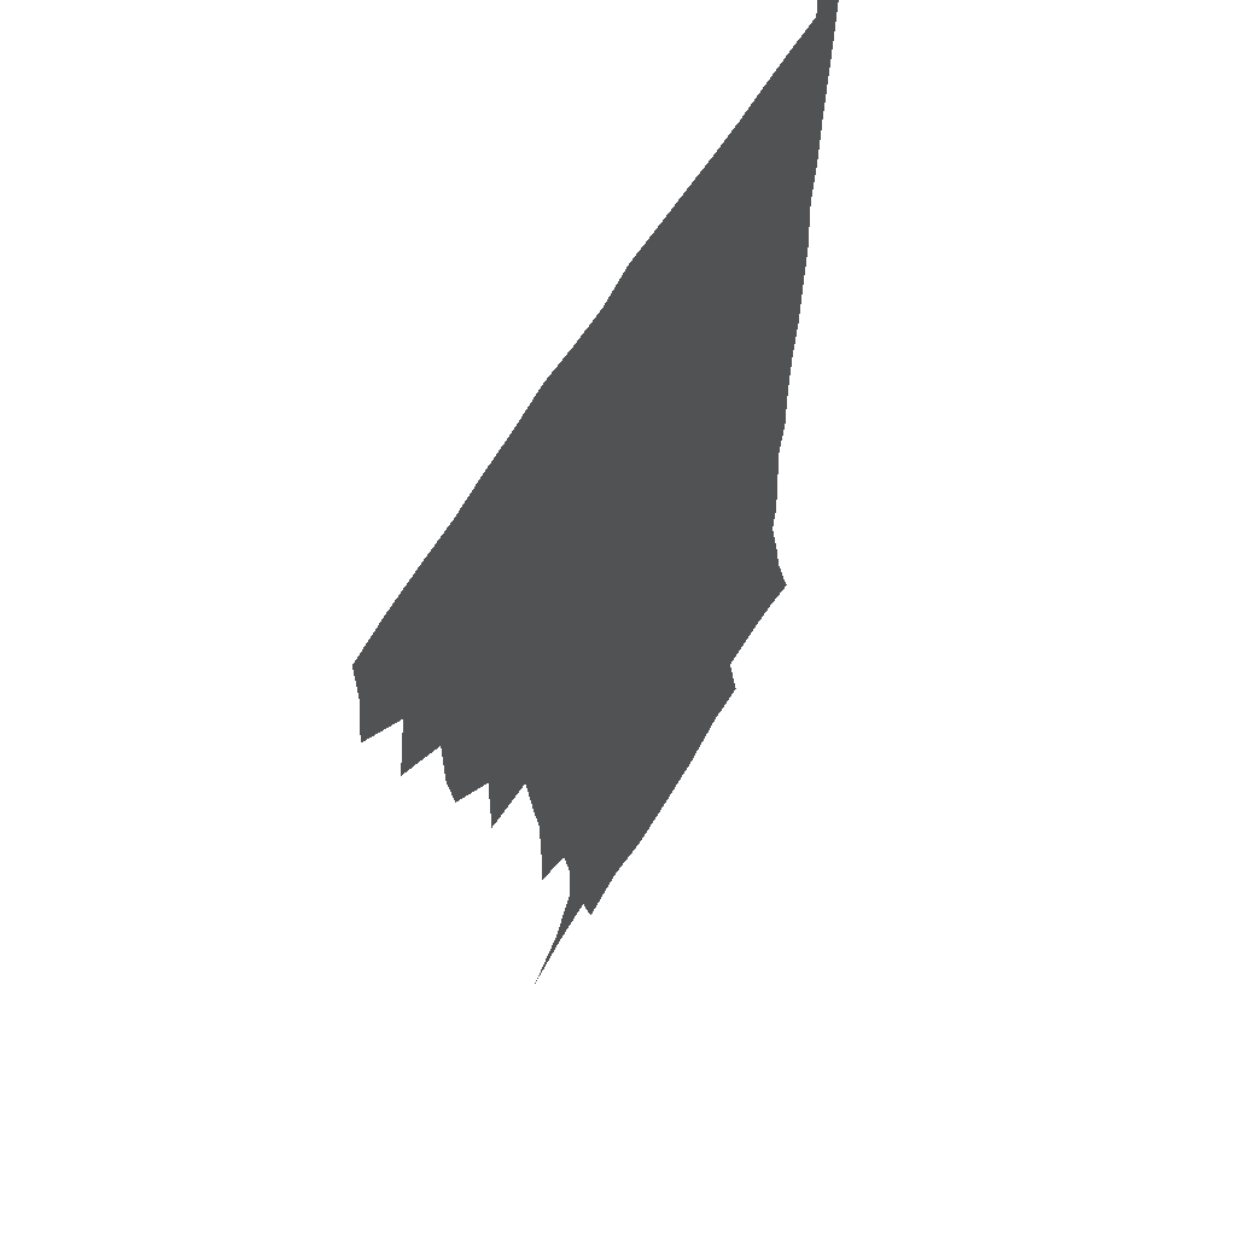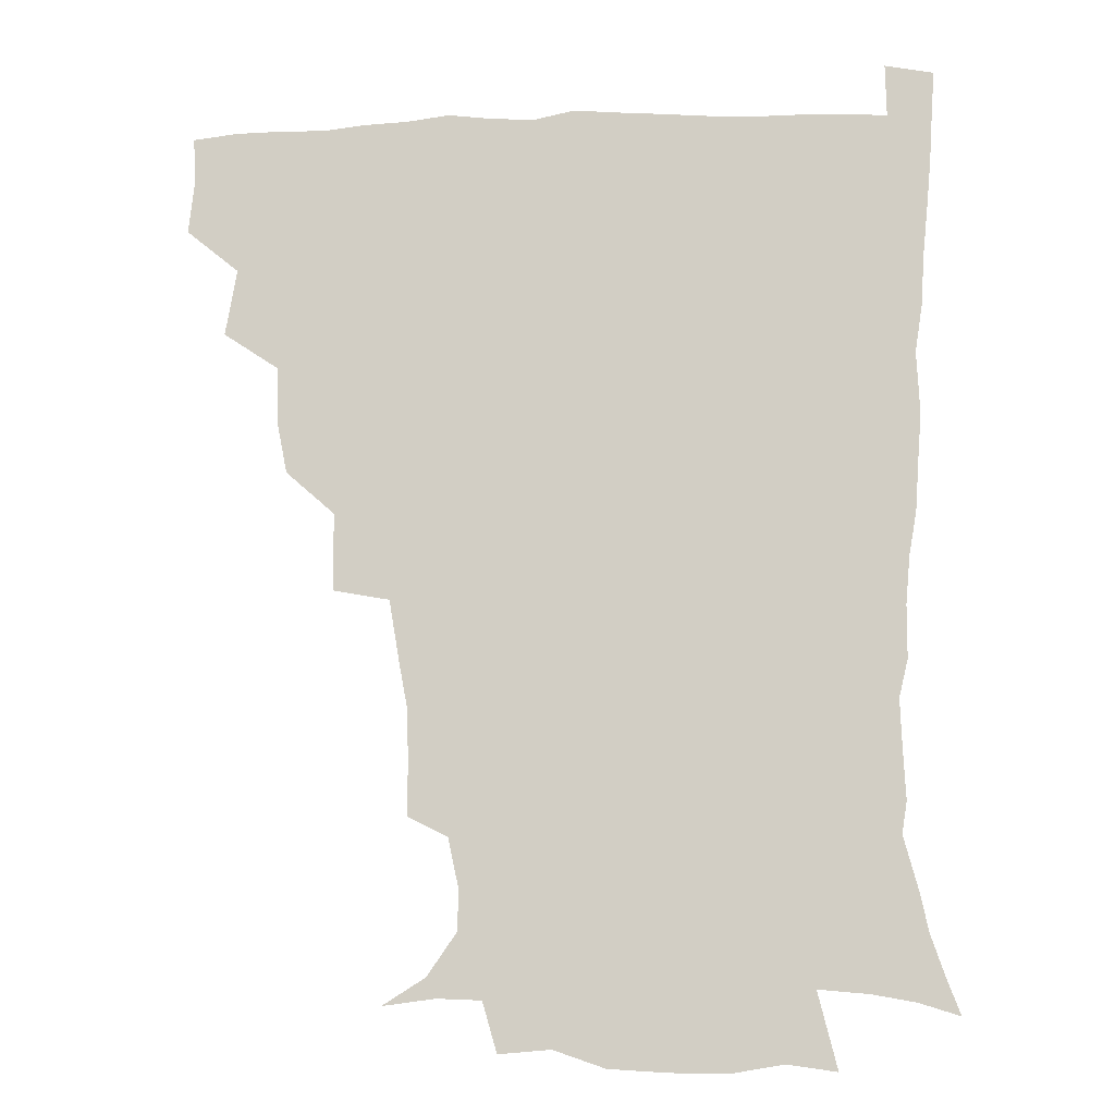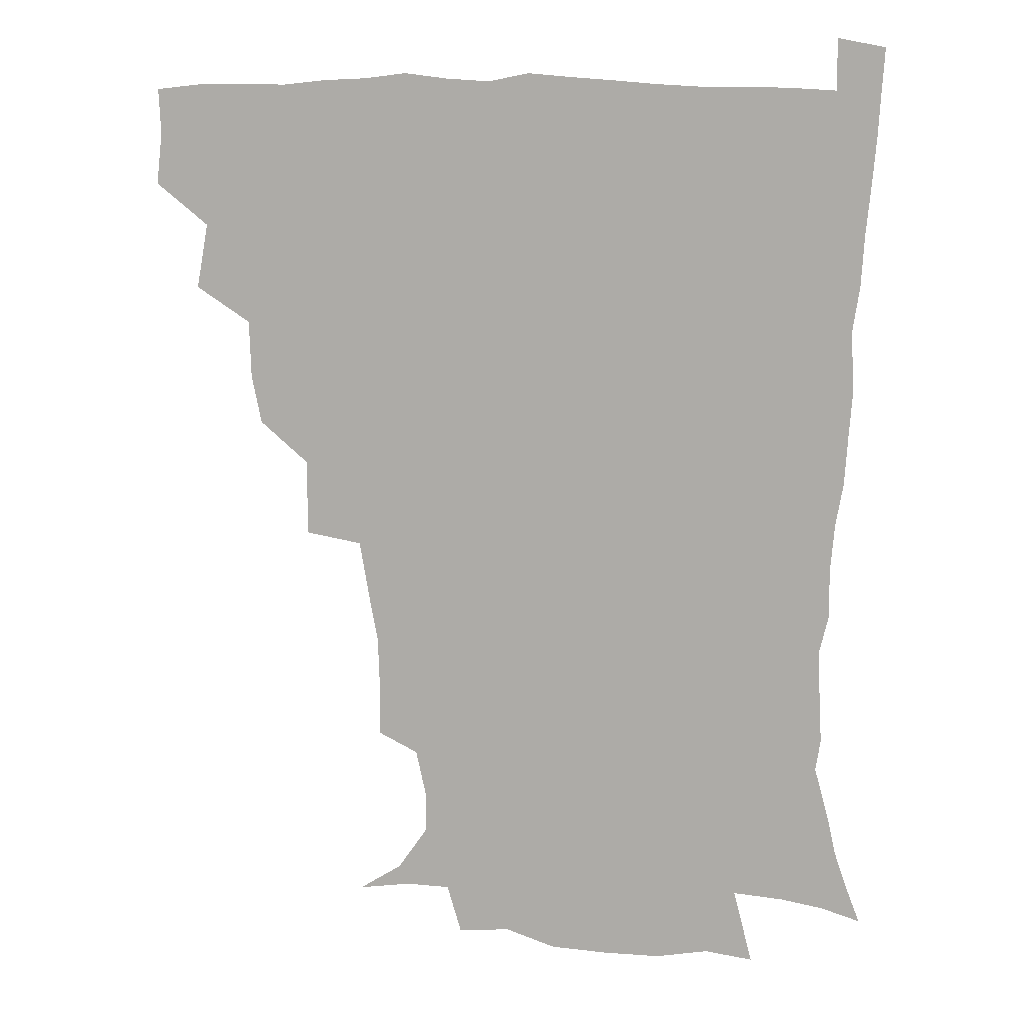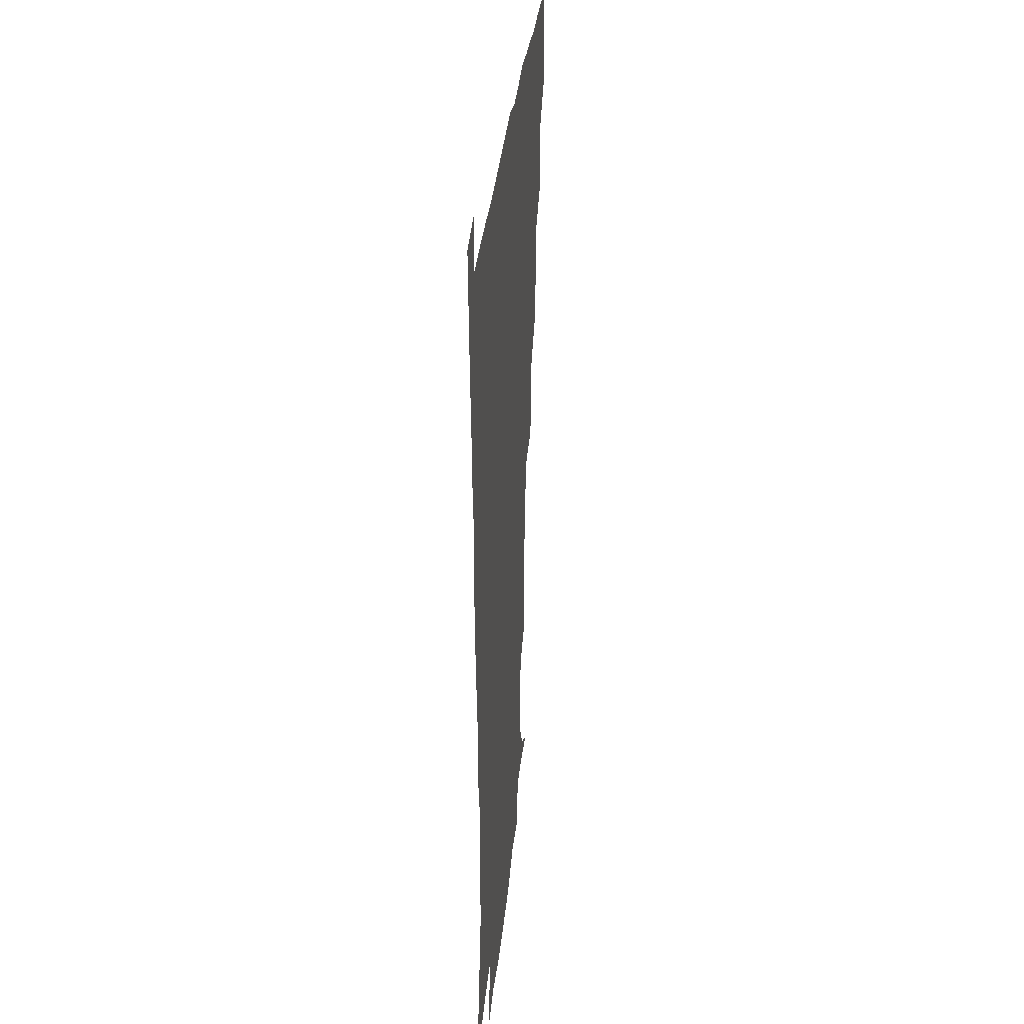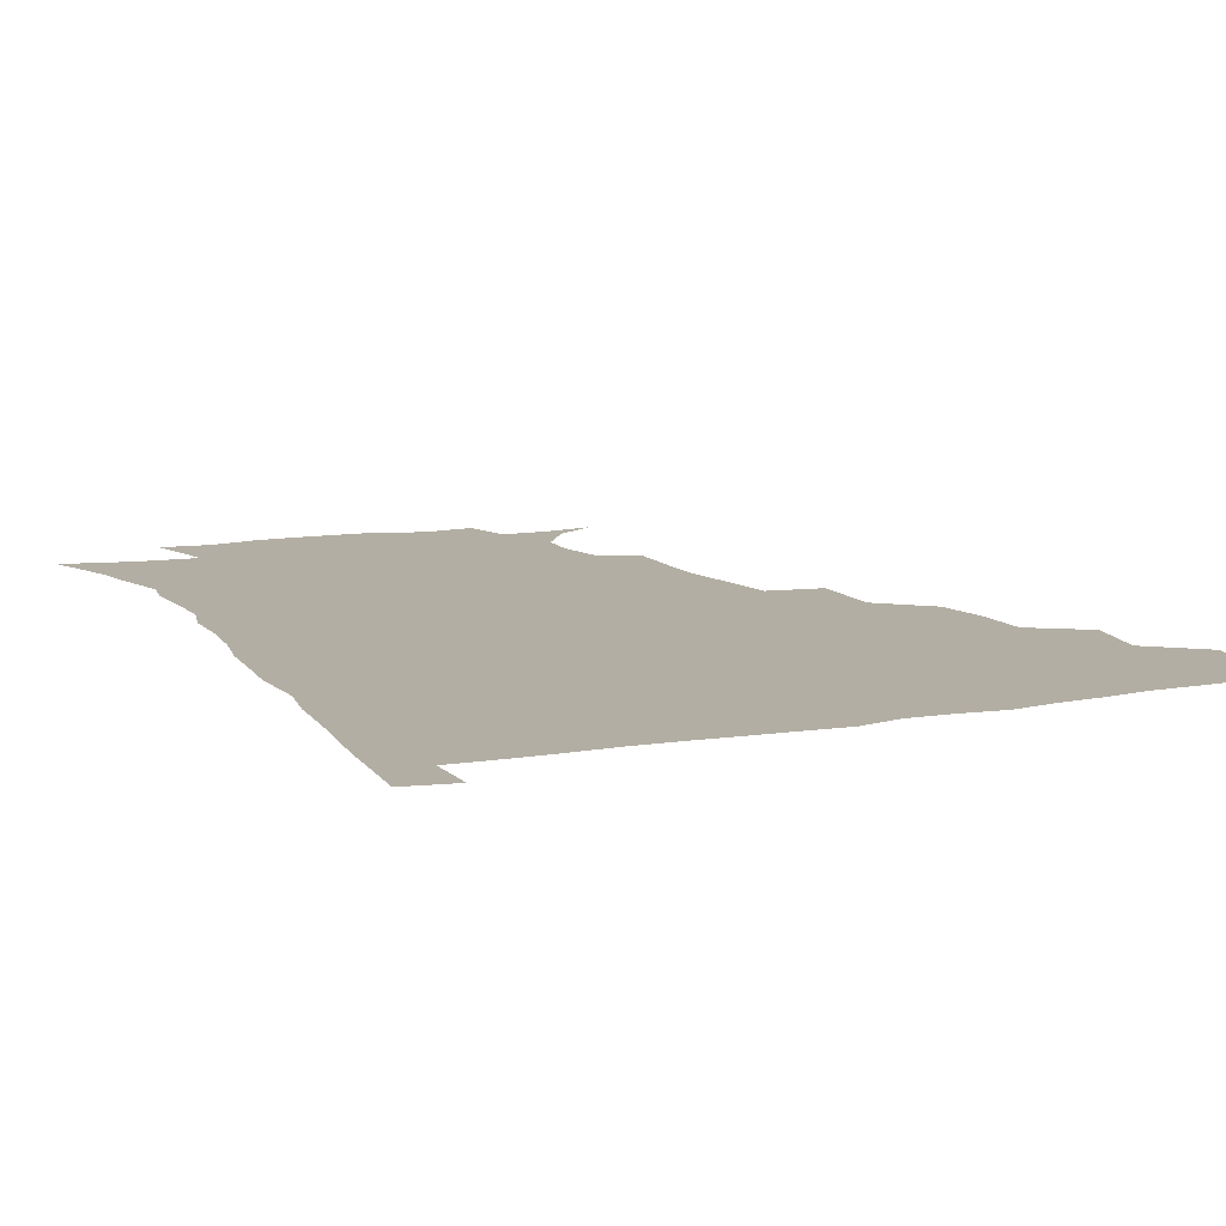
<metadata>
{"format":"obj","ext":"obj","renderer":"f3d","projection":"perspective","resolution":1024,"background":"white","views":[{"elev":56.8,"azim":-61.1,"up":"+Y"},{"elev":-10.3,"azim":5.8,"up":"+Y"},{"elev":11.7,"azim":8.0,"up":"+Y"},{"elev":32.0,"azim":95.5,"up":"+Y"},{"elev":10.9,"azim":155.6,"up":"+Z"}]}
</metadata>
<code>
v 435.6 402 0
v 437.6 419.6 0
v 436.9 435.2 0
v 449.4 365.1 0
v 453.3 387.5 0
v 452.4 403.6 0
v 453.3 419.9 0
v 452 436.9 0
v 471.8 316.4 0
v 468.5 333.1 0
v 467.8 352.8 0
v 470.2 374.2 0
v 469.5 389.9 0
v 468.8 405.2 0
v 468.2 420.3 0
v 467.2 437.2 0
v 488.3 275.9 0
v 488.3 302 0
v 487.1 325.5 0
v 485.9 342.6 0
v 486 360.7 0
v 485.4 376.3 0
v 484.7 391.2 0
v 484 405.9 0
v 483.2 420.8 0
v 482.5 436.8 0
v 514.2 200.6 0
v 514.3 219.4 0
v 513.7 236.6 0
v 511.1 251 0
v 507.5 272.4 0
v 504.2 292.5 0
v 502.6 311.3 0
v 500.4 327 0
v 500.1 344.2 0
v 500.6 362 0
v 500.3 377.4 0
v 499.5 391.9 0
v 498.9 406.2 0
v 498.1 420.5 0
v 497.2 438.4 0
v 506.4 139.5 0
v 521 148.7 0
v 531 163.2 0
v 531.4 176.8 0
v 527.7 193.7 0
v 527.5 215.5 0
v 526.3 232.2 0
v 524.5 247.8 0
v 522 264.5 0
v 519.7 282.6 0
v 518.4 300.8 0
v 518.1 319.1 0
v 517.4 334.3 0
v 515.7 348.3 0
v 516 364.4 0
v 515.1 378.3 0
v 514.1 392.4 0
v 513.3 406.7 0
v 512.5 421.3 0
v 511.7 439.1 0
v 524.2 141.9 0
v 535.8 154.8 0
v 541.5 171.8 0
v 540.5 188.1 0
v 538.9 204.1 0
v 539.6 225.7 0
v 537.4 239.1 0
v 535.8 254.2 0
v 534.3 271.2 0
v 532.4 286.1 0
v 531.9 304.7 0
v 531.3 319.2 0
v 531.1 335.9 0
v 530.4 350.2 0
v 530 364.6 0
v 530.4 379.1 0
v 528.7 392.9 0
v 528.2 407 0
v 527.2 422.5 0
v 525.9 440.9 0
v 539.2 141.4 0
v 551.1 163.2 0
v 552.8 180.7 0
v 551.5 194.9 0
v 551.4 213.3 0
v 551.2 231.1 0
v 549.5 244.7 0
v 548.6 260.9 0
v 546.8 274 0
v 545.8 289.7 0
v 544.9 304.2 0
v 545.2 322 0
v 545.2 337.1 0
v 544.6 350.8 0
v 544.2 364.7 0
v 544.5 379.3 0
v 543.8 392.8 0
v 543.5 406.4 0
v 542.3 421.7 0
v 540.9 439 0
v 544.1 124.4 0
v 557.8 147.9 0
v 563.2 166.4 0
v 564.1 185.1 0
v 563.8 200.6 0
v 563.2 216.9 0
v 563 232.7 0
v 561.5 247.2 0
v 560.8 262.5 0
v 560.1 277.3 0
v 559.1 291.9 0
v 559.8 309.3 0
v 558.7 322 0
v 559.4 338.8 0
v 558.7 351.5 0
v 559.1 366 0
v 558.6 379.4 0
v 557.9 393 0
v 557.7 406.7 0
v 556.9 421.1 0
v 555.5 438.2 0
v 561.8 125.9 0
v 572.5 149.7 0
v 575.9 170.3 0
v 576.1 185.5 0
v 575.7 202.2 0
v 574.3 220.2 0
v 575.8 236.8 0
v 574 249 0
v 573.7 264.5 0
v 573.3 278.2 0
v 572.7 292.8 0
v 572.9 310.3 0
v 573.2 325.1 0
v 573 338.5 0
v 572.8 352 0
v 573.3 366.8 0
v 572.7 379.7 0
v 572.7 393.2 0
v 572 407.2 0
v 571.1 421.7 0
v 569.4 441 0
v 579.2 119.9 0
v 586.8 150.8 0
v 588 170.3 0
v 588.4 187.4 0
v 588.3 204.9 0
v 587.1 217.6 0
v 586.2 239.8 0
v 587 251.5 0
v 587 265 0
v 586.6 280.1 0
v 586.3 294.4 0
v 586.3 310.7 0
v 586.5 325.4 0
v 586.9 338.7 0
v 586.8 351.8 0
v 587.1 366.5 0
v 587.1 379.8 0
v 587 393.4 0
v 586.8 407 0
v 585.4 422.8 0
v 583.7 439.7 0
v 599 118.7 0
v 600.8 150.3 0
v 600.7 170.5 0
v 600.7 188.9 0
v 600.5 205.1 0
v 601.1 218 0
v 600.1 232.7 0
v 599.7 247.3 0
v 599.1 265.5 0
v 599.5 280.8 0
v 599.6 295.2 0
v 599.6 310.7 0
v 600.1 323.8 0
v 600.4 339.3 0
v 600.9 352.6 0
v 601.2 366.7 0
v 601.6 380.1 0
v 601.4 393.6 0
v 601.1 407.8 0
v 600 422.8 0
v 598.3 438.6 0
v 618.1 118.4 0
v 615.1 150.2 0
v 614.1 168.7 0
v 612.9 187.7 0
v 612.5 203.9 0
v 612.9 220.5 0
v 612.3 235.5 0
v 612.3 251.9 0
v 612.4 265.2 0
v 612.1 280.9 0
v 612.6 295.1 0
v 612.9 309.3 0
v 613.5 324.8 0
v 613.9 338.4 0
v 614.5 353.2 0
v 615.1 366.9 0
v 615.7 380.1 0
v 616.4 393.7 0
v 616.7 407.2 0
v 615.5 422 0
v 613.8 437.4 0
v 636.2 121.4 0
v 630.6 146.9 0
v 627 168.8 0
v 625.7 185.5 0
v 624.4 203.1 0
v 624.3 220.4 0
v 624.2 235.5 0
v 624.4 249.7 0
v 624.8 265 0
v 625.2 278.4 0
v 625.4 293.6 0
v 626.2 307.1 0
v 626 325.4 0
v 627.2 338.1 0
v 627.8 353.3 0
v 628.8 366 0
v 629.7 379.9 0
v 630.3 393.5 0
v 630.9 407.3 0
v 630.9 421.3 0
v 629.7 436.5 0
v 652.8 119.1 0
v 646.2 144.8 0
v 641.6 164.1 0
v 637.9 184.4 0
v 636.5 201.2 0
v 635.8 218.3 0
v 636.4 232.2 0
v 637.5 244.2 0
v 636.3 263.4 0
v 637.5 276.8 0
v 637.9 291.7 0
v 640 303.5 0
v 639.6 320.8 0
v 640.7 335.2 0
v 640.6 352 0
v 642.4 364.9 0
v 643.3 380.9 0
v 644.3 393.5 0
v 645 407.2 0
v 645.5 421.1 0
v 644.7 436.6 0
v 663.5 143.3 0
v 654.9 163.4 0
v 651.3 180 0
v 649 196.8 0
v 647.7 213.4 0
v 647.7 229.1 0
v 648.7 242.6 0
v 649.4 257.1 0
v 649.8 272.9 0
v 651.1 286.6 0
v 651.7 303.2 0
v 652.5 318 0
v 654.6 331.2 0
v 655 347.1 0
v 655.9 362.6 0
v 656.4 379.2 0
v 657.9 393.1 0
v 659.3 406.8 0
v 660 421.1 0
v 660 436.2 0
v 678.2 140.6 0
v 670.5 157.5 0
v 665.2 174.3 0
v 662.4 189.7 0
v 660.4 205.6 0
v 660.1 221.2 0
v 660.3 236.1 0
v 661.2 250.7 0
v 662.5 265.6 0
v 662.8 282.3 0
v 664.2 297.3 0
v 667.1 310.2 0
v 667 328 0
v 667.4 344.9 0
v 669 359.8 0
v 670.5 375.3 0
v 672.2 390.5 0
v 673.5 406 0
v 674.6 420.5 0
v 675.4 435.3 0
v 675 452.9 0
v 691.6 136.4 0
v 687 148.7 0
v 682.3 162.3 0
v 679.4 175.3 0
v 674.5 193.6 0
v 676.1 204.5 0
v 675.3 220.5 0
v 674.6 237.6 0
v 677.6 250.3 0
v 677.6 268 0
v 679 284.2 0
v 681.6 299 0
v 682.7 315.6 0
v 683.9 332.1 0
v 682.8 352.8 0
v 685.2 368.5 0
v 686.3 386.9 0
v 688 403.8 0
v 689.4 419.5 0
v 690.3 434.6 0
v 691.2 449.7 0
f 5 6 1
f 1 6 2
f 6 7 2
f 2 7 3
f 7 8 3
f 11 12 4
f 4 12 5
f 12 13 5
f 5 13 6
f 13 14 6
f 6 14 7
f 14 15 7
f 7 15 8
f 15 16 8
f 18 19 9
f 9 19 10
f 19 20 10
f 10 20 11
f 20 21 11
f 11 21 12
f 21 22 12
f 12 22 13
f 22 23 13
f 13 23 14
f 23 24 14
f 14 24 15
f 24 25 15
f 15 25 16
f 25 26 16
f 31 32 17
f 17 32 18
f 32 33 18
f 18 33 19
f 33 34 19
f 19 34 20
f 34 35 20
f 20 35 21
f 35 36 21
f 21 36 22
f 36 37 22
f 22 37 23
f 37 38 23
f 23 38 24
f 38 39 24
f 24 39 25
f 39 40 25
f 25 40 26
f 40 41 26
f 46 47 27
f 27 47 28
f 47 48 28
f 28 48 29
f 48 49 29
f 29 49 30
f 49 50 30
f 30 50 31
f 50 51 31
f 31 51 32
f 51 52 32
f 32 52 33
f 52 53 33
f 33 53 34
f 53 54 34
f 34 54 35
f 54 55 35
f 35 55 36
f 55 56 36
f 36 56 37
f 56 57 37
f 37 57 38
f 57 58 38
f 38 58 39
f 58 59 39
f 39 59 40
f 59 60 40
f 40 60 41
f 60 61 41
f 42 62 43
f 62 63 43
f 43 63 44
f 63 64 44
f 44 64 45
f 64 65 45
f 45 65 46
f 65 66 46
f 46 66 47
f 66 67 47
f 47 67 48
f 67 68 48
f 48 68 49
f 68 69 49
f 49 69 50
f 69 70 50
f 50 70 51
f 70 71 51
f 51 71 52
f 71 72 52
f 52 72 53
f 72 73 53
f 53 73 54
f 73 74 54
f 54 74 55
f 74 75 55
f 55 75 56
f 75 76 56
f 56 76 57
f 76 77 57
f 57 77 58
f 77 78 58
f 58 78 59
f 78 79 59
f 59 79 60
f 79 80 60
f 60 80 61
f 80 81 61
f 62 82 63
f 82 83 63
f 63 83 64
f 83 84 64
f 64 84 65
f 84 85 65
f 65 85 66
f 85 86 66
f 66 86 67
f 86 87 67
f 67 87 68
f 87 88 68
f 68 88 69
f 88 89 69
f 69 89 70
f 89 90 70
f 70 90 71
f 90 91 71
f 71 91 72
f 91 92 72
f 72 92 73
f 92 93 73
f 73 93 74
f 93 94 74
f 74 94 75
f 94 95 75
f 75 95 76
f 95 96 76
f 76 96 77
f 96 97 77
f 77 97 78
f 97 98 78
f 78 98 79
f 98 99 79
f 79 99 80
f 99 100 80
f 80 100 81
f 100 101 81
f 102 103 82
f 82 103 83
f 103 104 83
f 83 104 84
f 104 105 84
f 84 105 85
f 105 106 85
f 85 106 86
f 106 107 86
f 86 107 87
f 107 108 87
f 87 108 88
f 108 109 88
f 88 109 89
f 109 110 89
f 89 110 90
f 110 111 90
f 90 111 91
f 111 112 91
f 91 112 92
f 112 113 92
f 92 113 93
f 113 114 93
f 93 114 94
f 114 115 94
f 94 115 95
f 115 116 95
f 95 116 96
f 116 117 96
f 96 117 97
f 117 118 97
f 97 118 98
f 118 119 98
f 98 119 99
f 119 120 99
f 99 120 100
f 120 121 100
f 100 121 101
f 121 122 101
f 102 123 103
f 123 124 103
f 103 124 104
f 124 125 104
f 104 125 105
f 125 126 105
f 105 126 106
f 126 127 106
f 106 127 107
f 127 128 107
f 107 128 108
f 128 129 108
f 108 129 109
f 129 130 109
f 109 130 110
f 130 131 110
f 110 131 111
f 131 132 111
f 111 132 112
f 132 133 112
f 112 133 113
f 133 134 113
f 113 134 114
f 134 135 114
f 114 135 115
f 135 136 115
f 115 136 116
f 136 137 116
f 116 137 117
f 137 138 117
f 117 138 118
f 138 139 118
f 118 139 119
f 139 140 119
f 119 140 120
f 140 141 120
f 120 141 121
f 141 142 121
f 121 142 122
f 142 143 122
f 123 144 124
f 144 145 124
f 124 145 125
f 145 146 125
f 125 146 126
f 146 147 126
f 126 147 127
f 147 148 127
f 127 148 128
f 148 149 128
f 128 149 129
f 149 150 129
f 129 150 130
f 150 151 130
f 130 151 131
f 151 152 131
f 131 152 132
f 152 153 132
f 132 153 133
f 153 154 133
f 133 154 134
f 154 155 134
f 134 155 135
f 155 156 135
f 135 156 136
f 156 157 136
f 136 157 137
f 157 158 137
f 137 158 138
f 158 159 138
f 138 159 139
f 159 160 139
f 139 160 140
f 160 161 140
f 140 161 141
f 161 162 141
f 141 162 142
f 162 163 142
f 142 163 143
f 163 164 143
f 144 165 145
f 165 166 145
f 145 166 146
f 166 167 146
f 146 167 147
f 167 168 147
f 147 168 148
f 168 169 148
f 148 169 149
f 169 170 149
f 149 170 150
f 170 171 150
f 150 171 151
f 171 172 151
f 151 172 152
f 172 173 152
f 152 173 153
f 173 174 153
f 153 174 154
f 174 175 154
f 154 175 155
f 175 176 155
f 155 176 156
f 176 177 156
f 156 177 157
f 177 178 157
f 157 178 158
f 178 179 158
f 158 179 159
f 179 180 159
f 159 180 160
f 180 181 160
f 160 181 161
f 181 182 161
f 161 182 162
f 182 183 162
f 162 183 163
f 183 184 163
f 163 184 164
f 184 185 164
f 165 186 166
f 186 187 166
f 166 187 167
f 187 188 167
f 167 188 168
f 188 189 168
f 168 189 169
f 189 190 169
f 169 190 170
f 190 191 170
f 170 191 171
f 191 192 171
f 171 192 172
f 192 193 172
f 172 193 173
f 193 194 173
f 173 194 174
f 194 195 174
f 174 195 175
f 195 196 175
f 175 196 176
f 196 197 176
f 176 197 177
f 197 198 177
f 177 198 178
f 198 199 178
f 178 199 179
f 199 200 179
f 179 200 180
f 200 201 180
f 180 201 181
f 201 202 181
f 181 202 182
f 202 203 182
f 182 203 183
f 203 204 183
f 183 204 184
f 204 205 184
f 184 205 185
f 205 206 185
f 186 207 187
f 207 208 187
f 187 208 188
f 208 209 188
f 188 209 189
f 209 210 189
f 189 210 190
f 210 211 190
f 190 211 191
f 211 212 191
f 191 212 192
f 212 213 192
f 192 213 193
f 213 214 193
f 193 214 194
f 214 215 194
f 194 215 195
f 215 216 195
f 195 216 196
f 216 217 196
f 196 217 197
f 217 218 197
f 197 218 198
f 218 219 198
f 198 219 199
f 219 220 199
f 199 220 200
f 220 221 200
f 200 221 201
f 221 222 201
f 201 222 202
f 222 223 202
f 202 223 203
f 223 224 203
f 203 224 204
f 224 225 204
f 204 225 205
f 225 226 205
f 205 226 206
f 226 227 206
f 207 228 208
f 228 229 208
f 208 229 209
f 229 230 209
f 209 230 210
f 230 231 210
f 210 231 211
f 231 232 211
f 211 232 212
f 232 233 212
f 212 233 213
f 233 234 213
f 213 234 214
f 234 235 214
f 214 235 215
f 235 236 215
f 215 236 216
f 236 237 216
f 216 237 217
f 237 238 217
f 217 238 218
f 238 239 218
f 218 239 219
f 239 240 219
f 219 240 220
f 240 241 220
f 220 241 221
f 241 242 221
f 221 242 222
f 242 243 222
f 222 243 223
f 243 244 223
f 223 244 224
f 244 245 224
f 224 245 225
f 245 246 225
f 225 246 226
f 246 247 226
f 226 247 227
f 247 248 227
f 229 249 230
f 249 250 230
f 230 250 231
f 250 251 231
f 231 251 232
f 251 252 232
f 232 252 233
f 252 253 233
f 233 253 234
f 253 254 234
f 234 254 235
f 254 255 235
f 235 255 236
f 255 256 236
f 236 256 237
f 256 257 237
f 237 257 238
f 257 258 238
f 238 258 239
f 258 259 239
f 239 259 240
f 259 260 240
f 240 260 241
f 260 261 241
f 241 261 242
f 261 262 242
f 242 262 243
f 262 263 243
f 243 263 244
f 263 264 244
f 244 264 245
f 264 265 245
f 245 265 246
f 265 266 246
f 246 266 247
f 266 267 247
f 247 267 248
f 267 268 248
f 249 269 250
f 269 270 250
f 250 270 251
f 270 271 251
f 251 271 252
f 271 272 252
f 252 272 253
f 272 273 253
f 253 273 254
f 273 274 254
f 254 274 255
f 274 275 255
f 255 275 256
f 275 276 256
f 256 276 257
f 276 277 257
f 257 277 258
f 277 278 258
f 258 278 259
f 278 279 259
f 259 279 260
f 279 280 260
f 260 280 261
f 280 281 261
f 261 281 262
f 281 282 262
f 262 282 263
f 282 283 263
f 263 283 264
f 283 284 264
f 264 284 265
f 284 285 265
f 265 285 266
f 285 286 266
f 266 286 267
f 286 287 267
f 267 287 268
f 287 288 268
f 269 290 270
f 290 291 270
f 270 291 271
f 291 292 271
f 271 292 272
f 292 293 272
f 272 293 273
f 293 294 273
f 273 294 274
f 294 295 274
f 274 295 275
f 295 296 275
f 275 296 276
f 296 297 276
f 276 297 277
f 297 298 277
f 277 298 278
f 298 299 278
f 278 299 279
f 299 300 279
f 279 300 280
f 300 301 280
f 280 301 281
f 301 302 281
f 281 302 282
f 302 303 282
f 282 303 283
f 303 304 283
f 283 304 284
f 304 305 284
f 284 305 285
f 305 306 285
f 285 306 286
f 306 307 286
f 286 307 287
f 307 308 287
f 287 308 288
f 308 309 288
f 288 309 289
f 309 310 289

</code>
